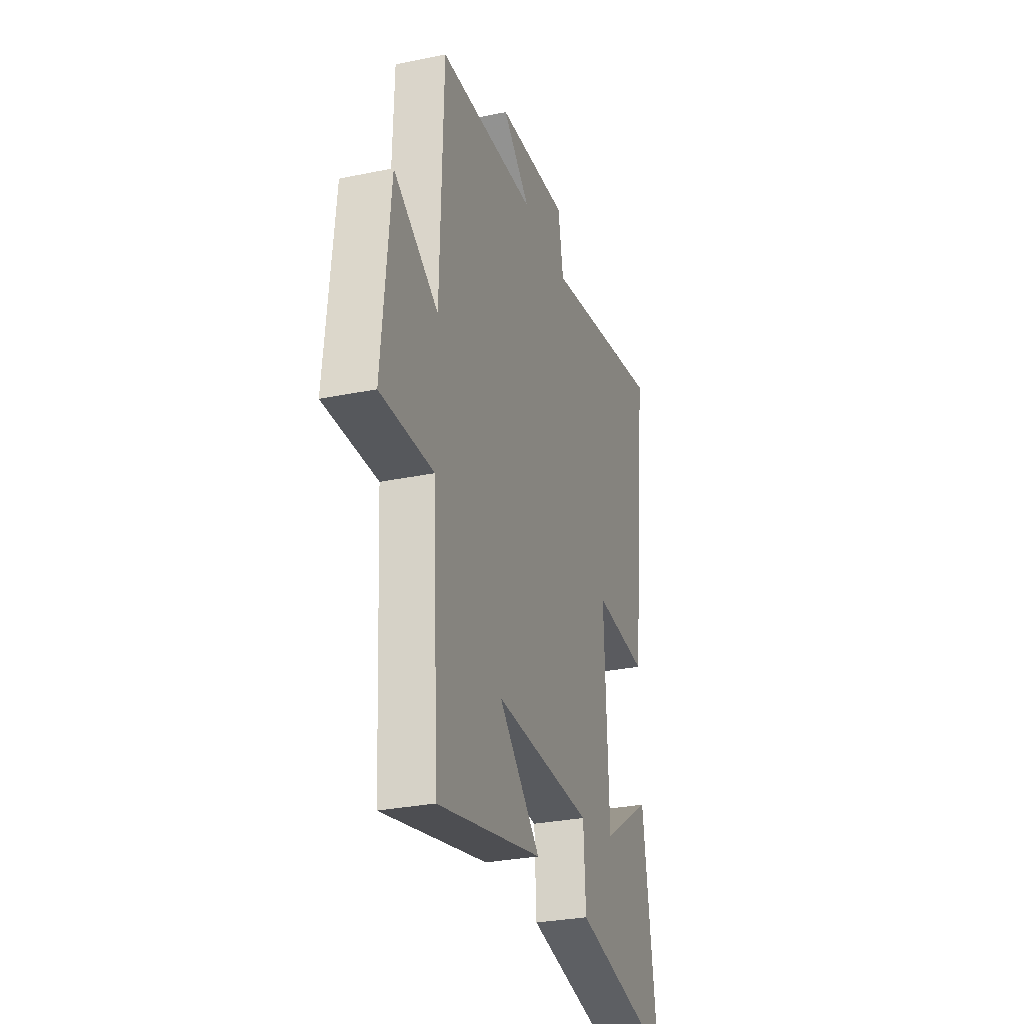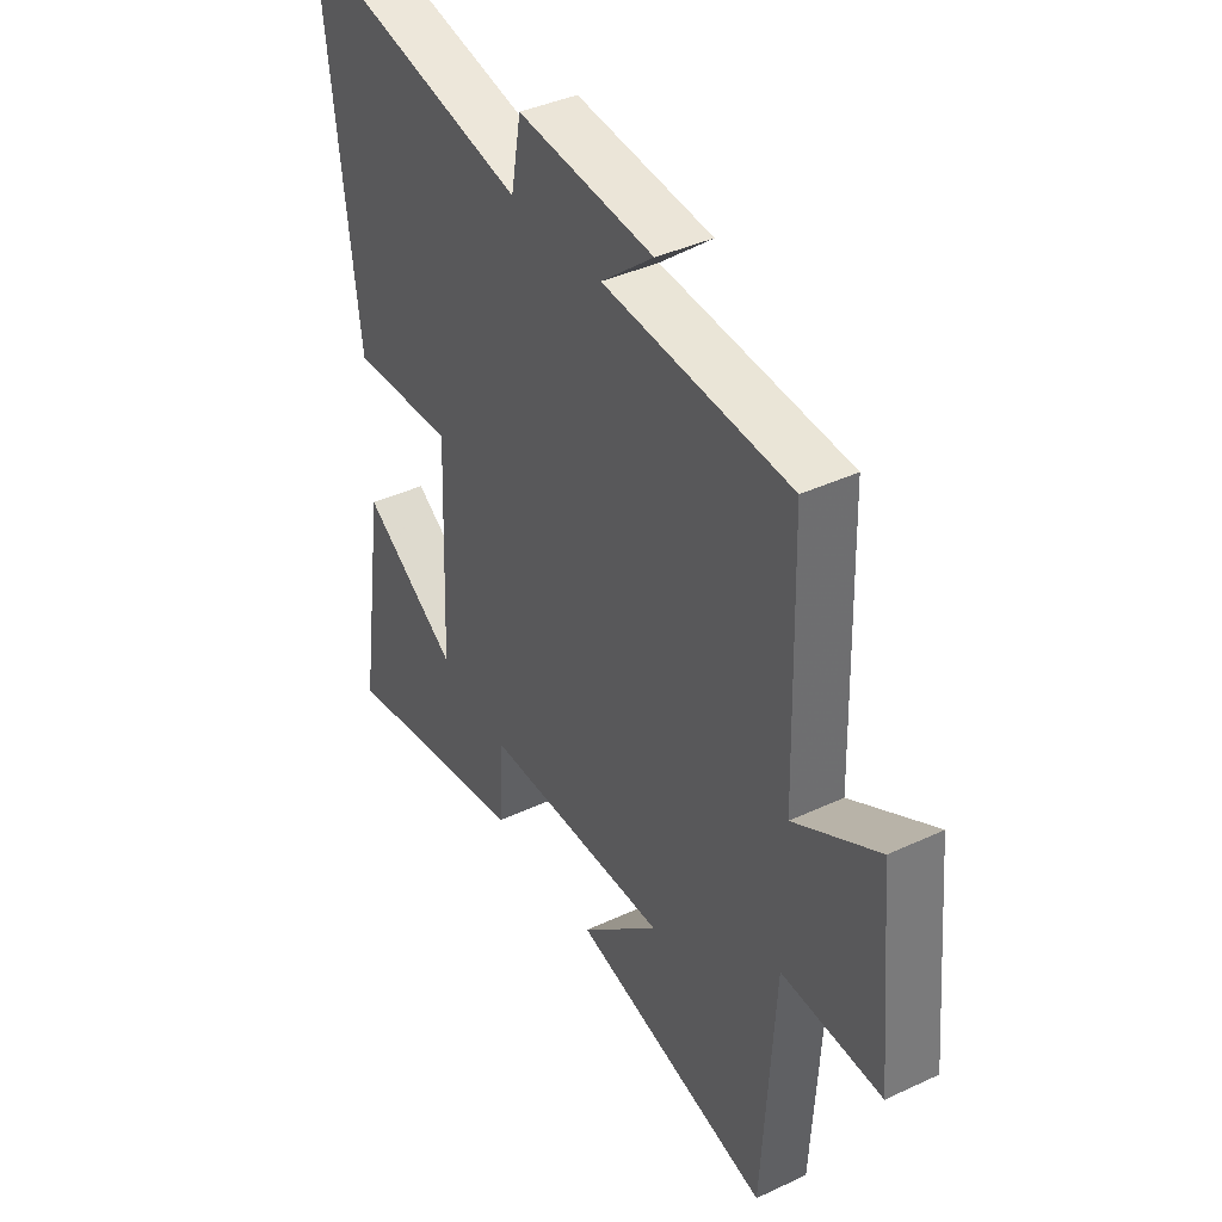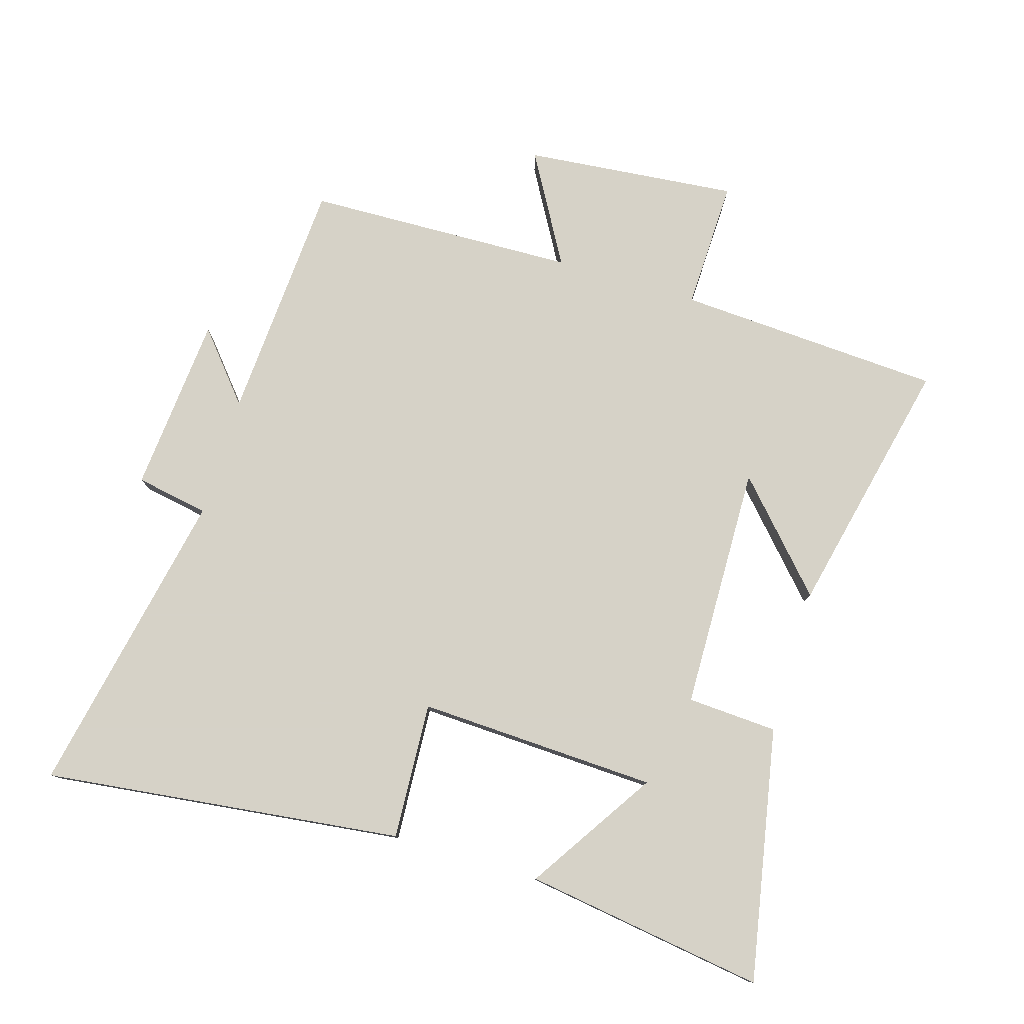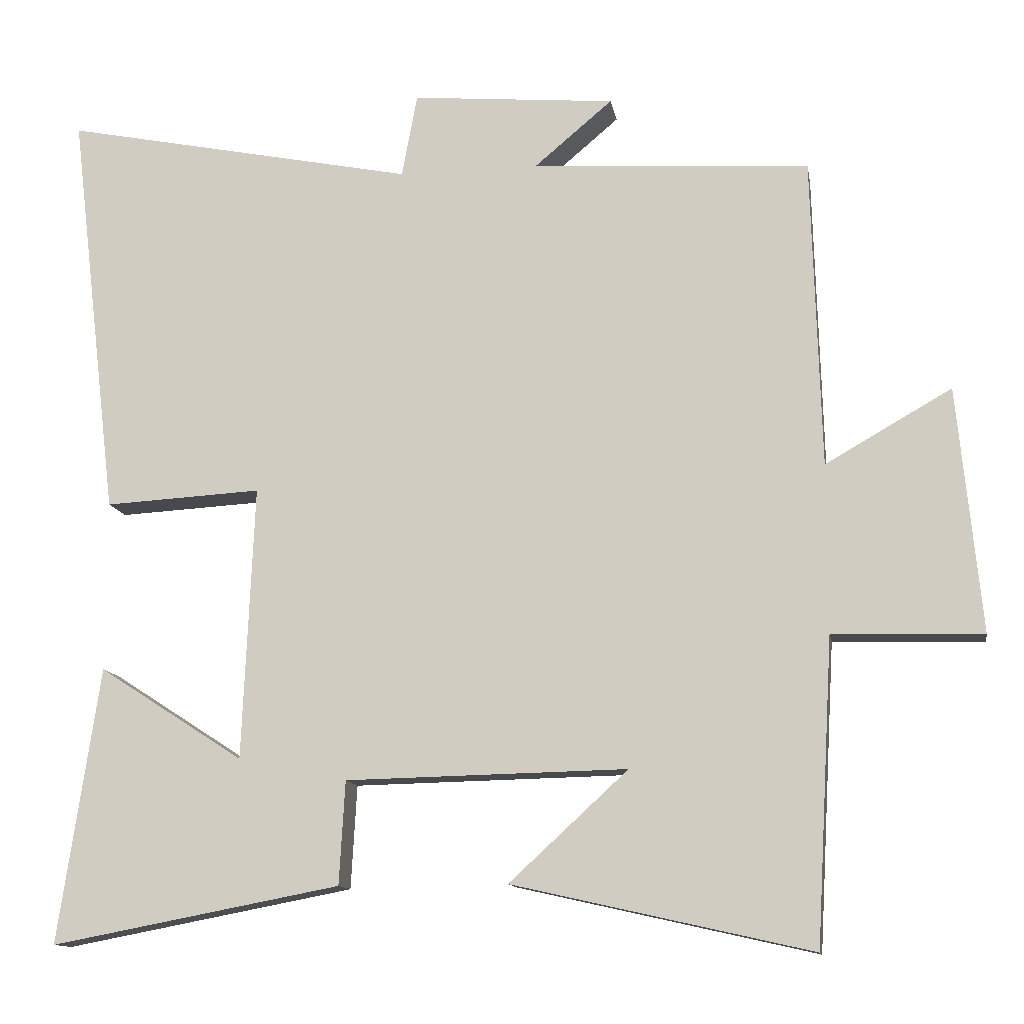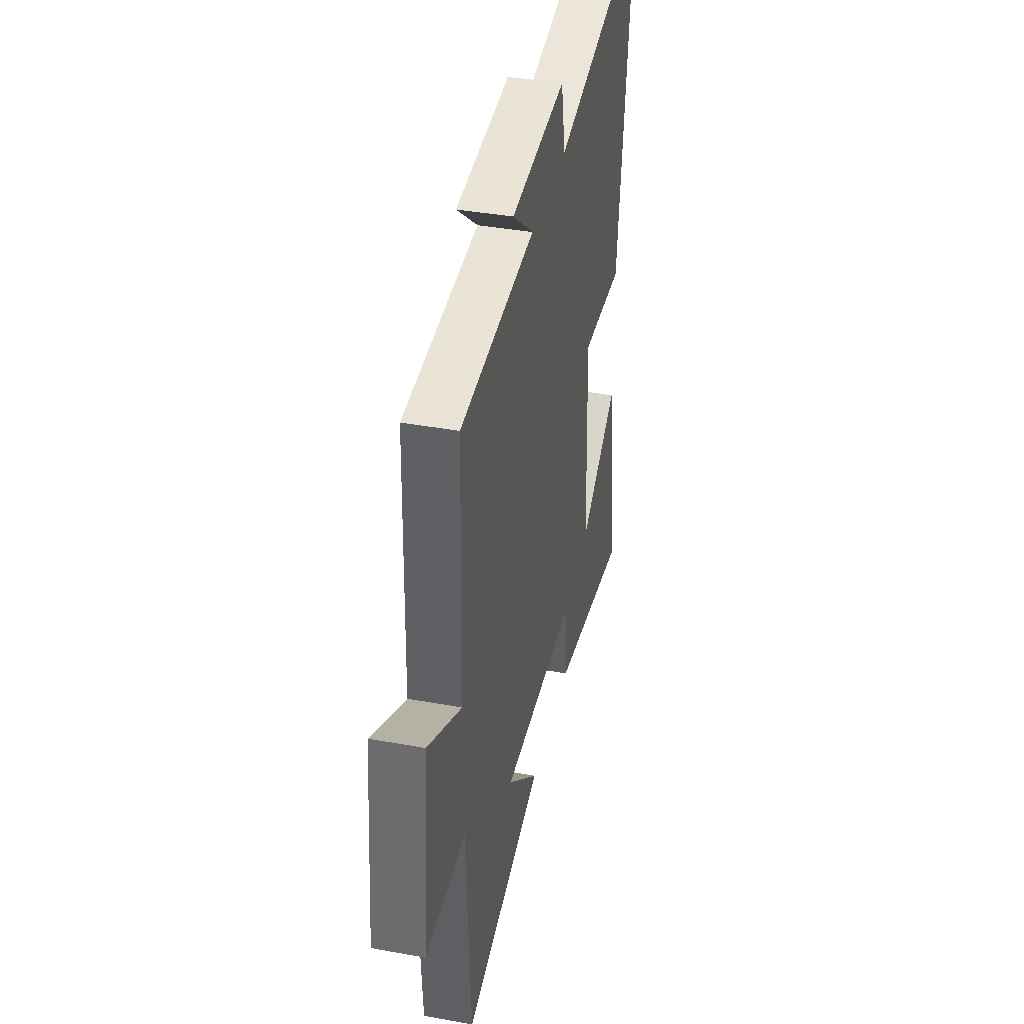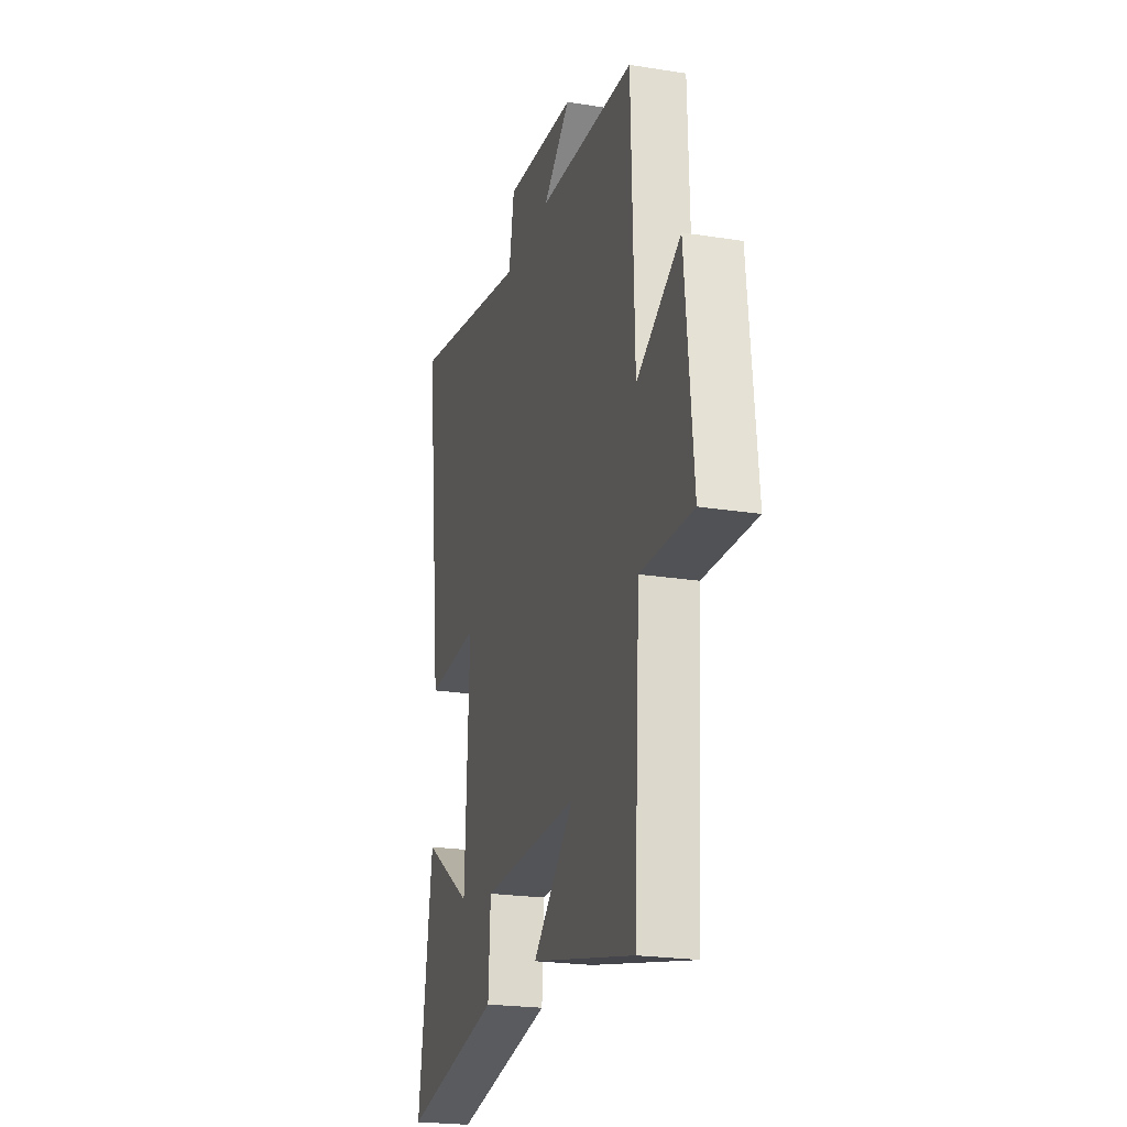
<metadata>
{"format":"obj","ext":"obj","renderer":"f3d","projection":"perspective","resolution":1024,"background":"white","views":[{"elev":-29.7,"azim":-73.1,"up":"+Z"},{"elev":40.0,"azim":-120.0,"up":"+Z"},{"elev":78.5,"azim":106.7,"up":"+Y"},{"elev":-12.4,"azim":-170.4,"up":"+Z"},{"elev":39.7,"azim":-77.2,"up":"+Z"},{"elev":-22.4,"azim":-105.4,"up":"+Z"}]}
</metadata>
<code>
v 0.556 0.07 -0.575
v 0.161 0.07 -0.5
v 0.153 0.07 -0.359
v -0.231 0.07 -0.351
v -0.069 0.07 -0.5
v -0.476 0.07 -0.592
v -0.5 0.07 -0.177
v -0.704 0.07 -0.183
v -0.672 0.07 0.151
v -0.5 0.07 0.053
v -0.488 0.07 0.476
v -0.108 0.07 0.5
v -0.215 0.07 0.59
v 0.063 0.07 0.614
v 0.084 0.07 0.5
v 0.567 0.07 0.597
v 0.5 0.07 0.035
v 0.286 0.07 0.047
v 0.302 0.07 -0.327
v 0.5 0.07 -0.199
v 0.556 0 -0.575
v 0.161 0 -0.5
v 0.153 0 -0.359
v -0.231 0 -0.351
v -0.069 0 -0.5
v -0.476 0 -0.592
v -0.5 0 -0.177
v -0.704 0 -0.183
v -0.672 0 0.151
v -0.5 0 0.053
v -0.488 0 0.476
v -0.108 0 0.5
v -0.215 0 0.59
v 0.063 0 0.614
v 0.084 0 0.5
v 0.567 0 0.597
v 0.5 0 0.035
v 0.286 0 0.047
v 0.302 0 -0.327
v 0.5 0 -0.199
f 19 20 1 2
f 18 19 2 3
f 15 16 17 18
f 15 18 3 4
f 12 13 14 15
f 12 15 4
f 11 12 4
f 10 11 4
f 7 8 9 10
f 7 10 4
f 4 5 6 7
f 22 21 40 39
f 23 22 39 38
f 38 37 36 35
f 24 23 38 35
f 35 34 33 32
f 24 35 32
f 24 32 31
f 24 31 30
f 30 29 28 27
f 24 30 27
f 27 26 25 24
f 1 21 22 2
f 2 22 23 3
f 3 23 24 4
f 4 24 25 5
f 5 25 26 6
f 6 26 27 7
f 7 27 28 8
f 8 28 29 9
f 9 29 30 10
f 10 30 31 11
f 11 31 32 12
f 12 32 33 13
f 13 33 34 14
f 14 34 35 15
f 15 35 36 16
f 16 36 37 17
f 17 37 38 18
f 18 38 39 19
f 19 39 40 20
f 20 40 21 1

</code>
